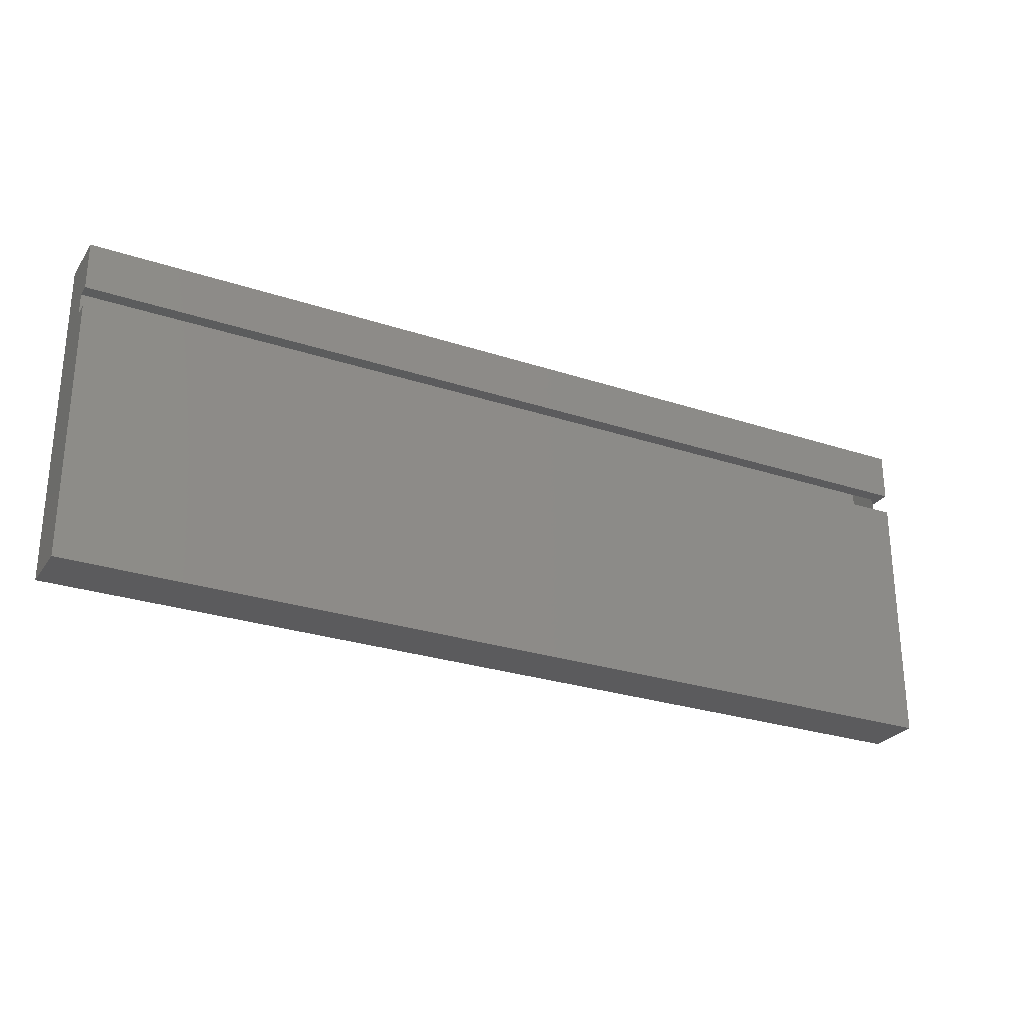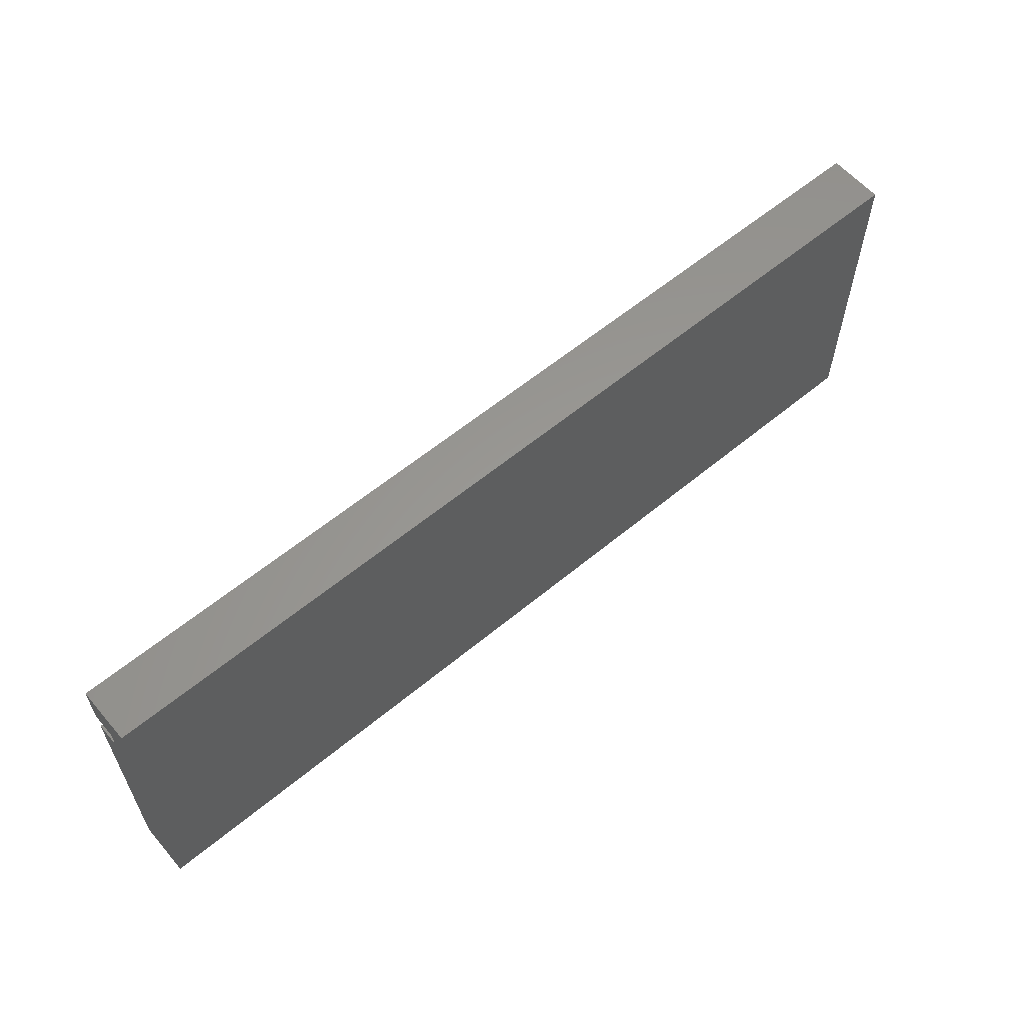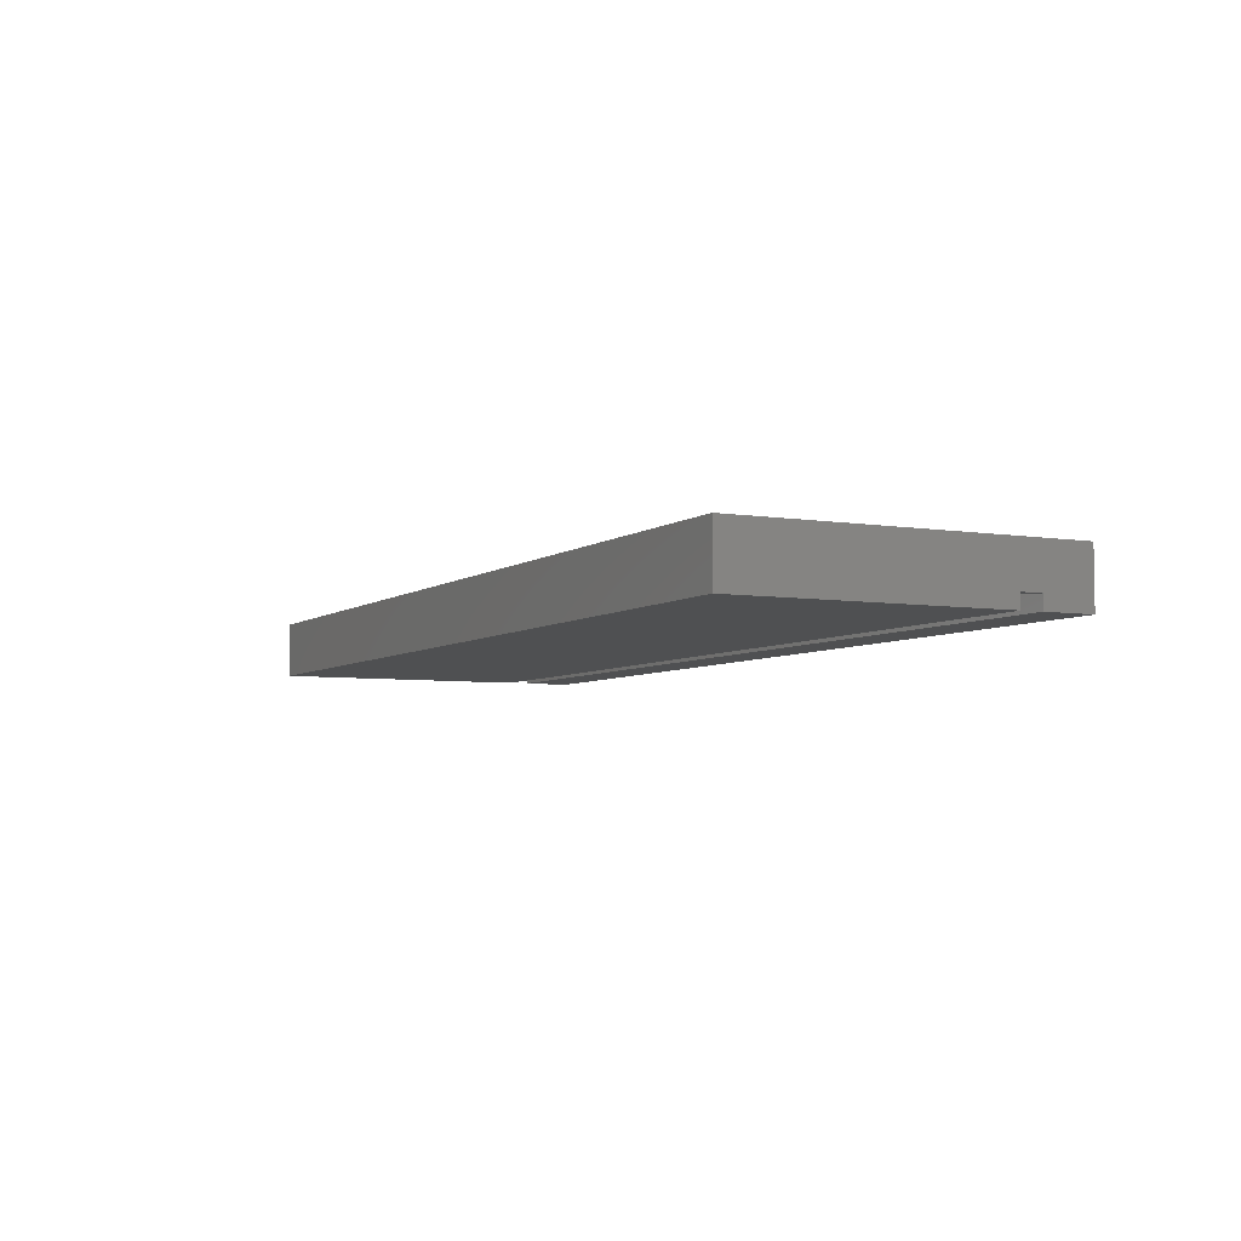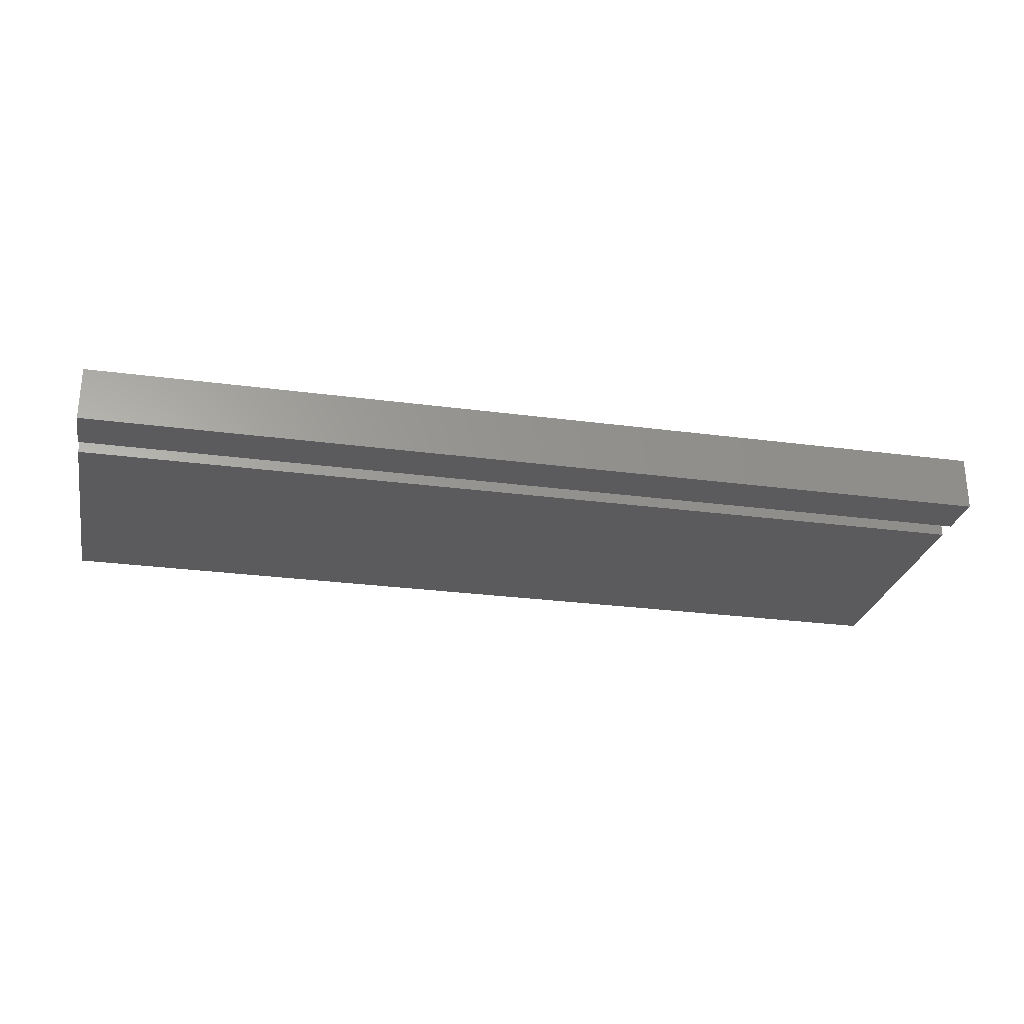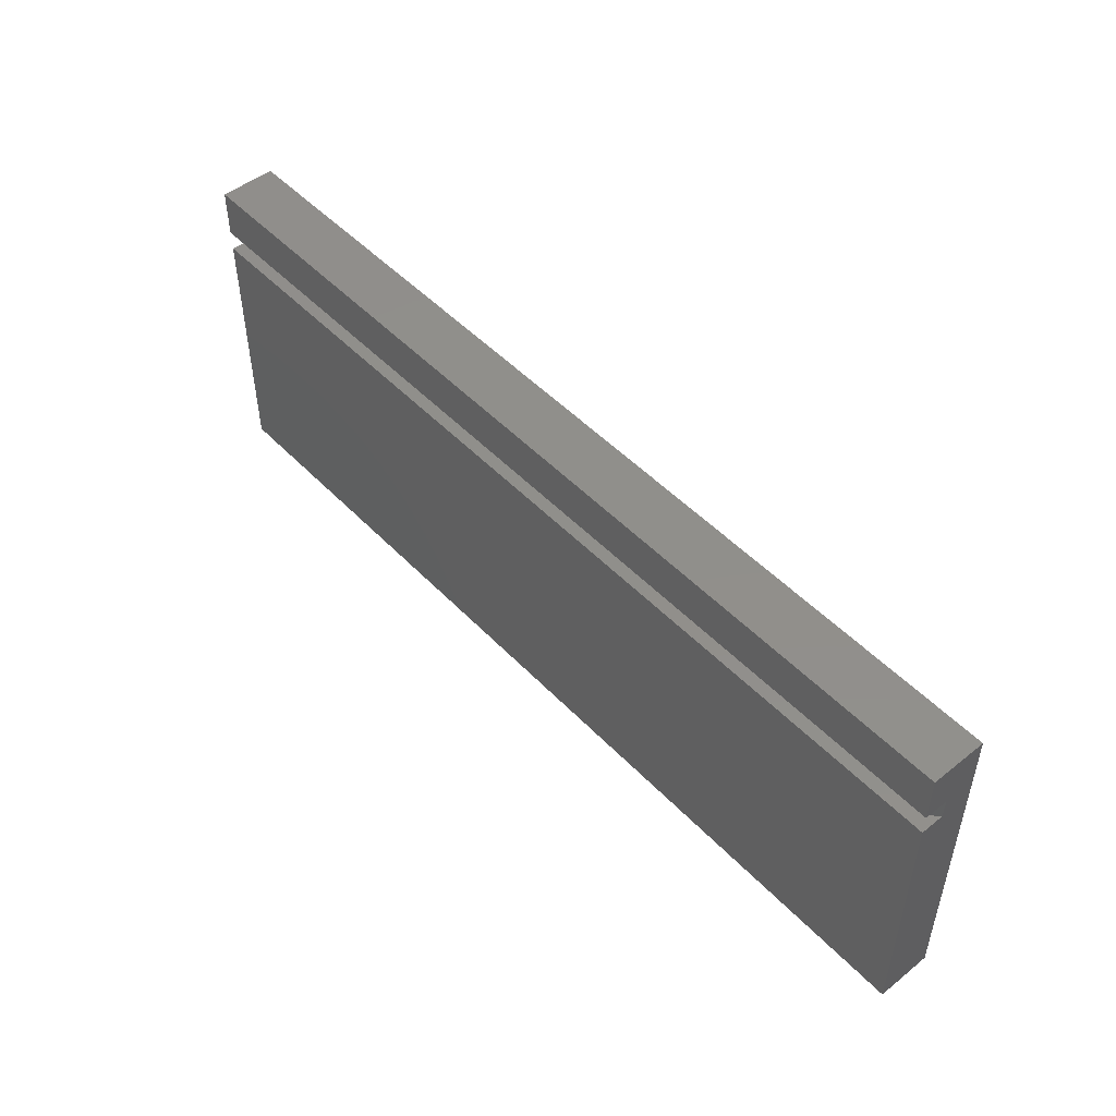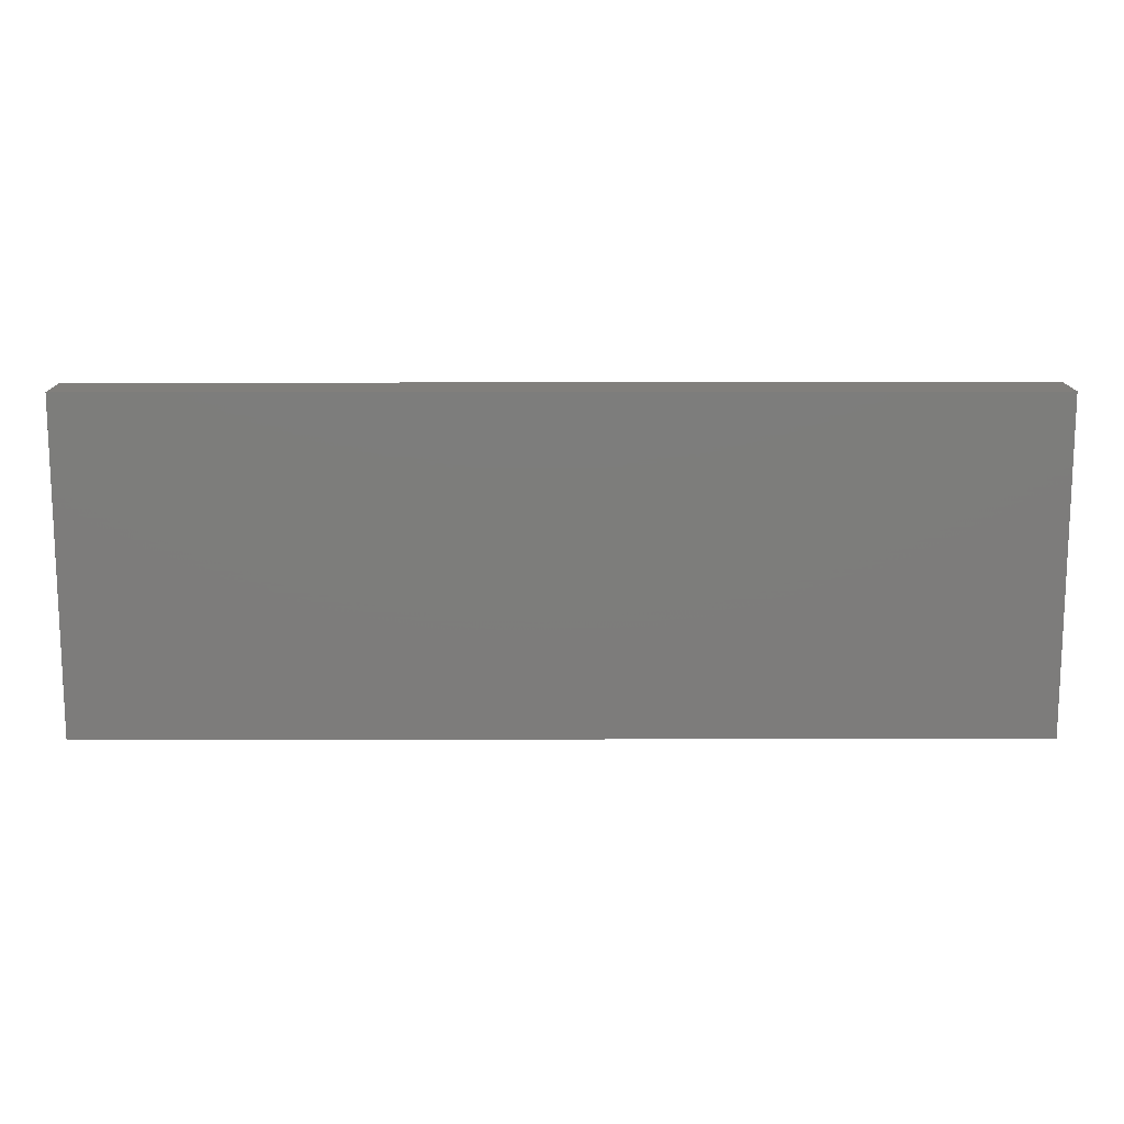
<metadata>
{"format":"stl","ext":"stl","renderer":"f3d","projection":"perspective","resolution":1024,"background":"white","views":[{"elev":-27.2,"azim":-27.1,"up":"+Z"},{"elev":59.6,"azim":139.6,"up":"+Z"},{"elev":-5.4,"azim":-116.8,"up":"+Y"},{"elev":-27.0,"azim":-11.7,"up":"+Y"},{"elev":49.3,"azim":48.6,"up":"+Z"},{"elev":13.7,"azim":179.7,"up":"+Z"}]}
</metadata>
<code>
# stl→obj: 36 verts, 68 faces
v 0 1.626e-17 0.2656
v 0 1.387e-17 0.2265
v 0.75 1.626e-17 0.2656
v 0.75 1.387e-17 0.2265
v 0 1.284e-17 0.2097
v 0 0 0
v 0.75 1.214e-17 0.2097
v 0.75 0 0
v 0.75 0.04474 0.2656
v 0.75 0.019 0.2265
v 0.75 0.019 0.2097
v 0.75 0.04474 -2.739e-18
v 0.7422 0.01118 0.2097
v 0.007812 0.01118 0.2097
v 0 0.01118 0.2097
v 0.007812 0.01118 0.2265
v 0 0.01118 0.2265
v 0.7422 0.01118 0.2265
v 0.007812 0.01118 0.2019
v 0.7422 0.01118 0.2019
v 0.007812 0.01118 0.2343
v 0.7422 0.01118 0.2343
v 0.7422 0.03692 0.007812
v 0.7422 0.007812 0.2019
v 0.7422 0.007812 0.007812
v 0.7422 0.03692 0.2578
v 0.7422 0.007812 0.2343
v 0.7422 0.007812 0.2578
v 0 0.04474 0.2656
v 0 0.04474 -2.739e-18
v 0.007812 0.007812 0.2019
v 0.007812 0.03692 0.007812
v 0.007812 0.007812 0.007812
v 0.007812 0.03692 0.2578
v 0.007812 0.007812 0.2578
v 0.007812 0.007812 0.2343
f 1 2 3
f 3 2 4
f 5 6 7
f 7 6 8
f 9 3 4
f 9 4 10
f 9 10 11
f 9 11 12
f 7 8 11
f 11 8 12
f 13 7 11
f 7 13 5
f 5 13 14
f 5 14 15
f 16 2 17
f 2 16 4
f 4 16 18
f 4 18 10
f 14 13 19
f 19 13 20
f 21 22 16
f 16 22 18
f 20 23 24
f 23 25 24
f 26 23 20
f 26 20 13
f 26 13 18
f 26 18 22
f 26 22 27
f 26 27 28
f 29 1 9
f 9 1 3
f 6 30 8
f 8 30 12
f 10 18 11
f 11 18 13
f 17 15 16
f 16 15 14
f 31 32 19
f 31 33 32
f 34 35 36
f 34 36 21
f 34 21 16
f 34 16 14
f 34 14 19
f 34 19 32
f 33 25 32
f 32 25 23
f 32 23 34
f 34 23 26
f 34 26 35
f 35 26 28
f 35 28 36
f 36 28 27
f 31 24 33
f 33 24 25
f 36 27 21
f 21 27 22
f 19 20 31
f 31 20 24
f 29 30 15
f 29 15 17
f 29 17 2
f 29 2 1
f 5 15 6
f 6 15 30
f 30 29 12
f 12 29 9

</code>
